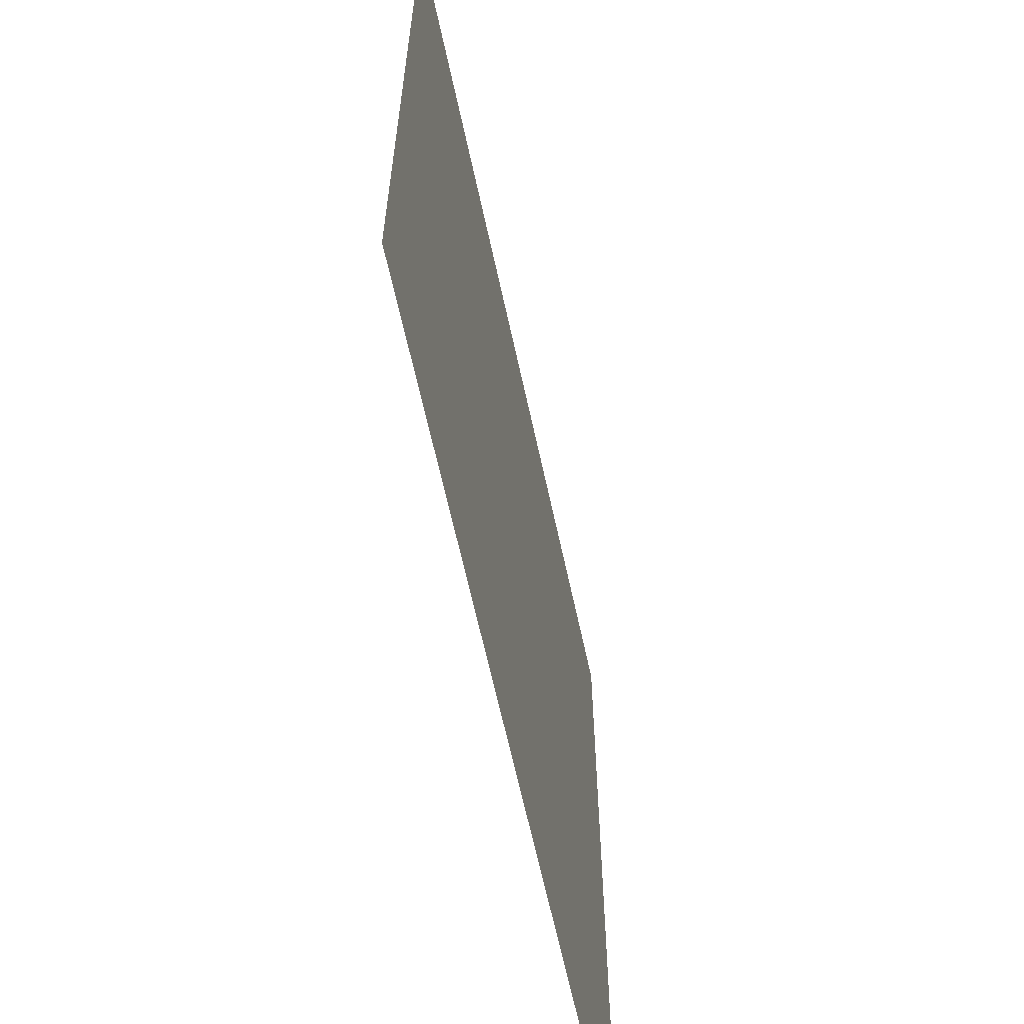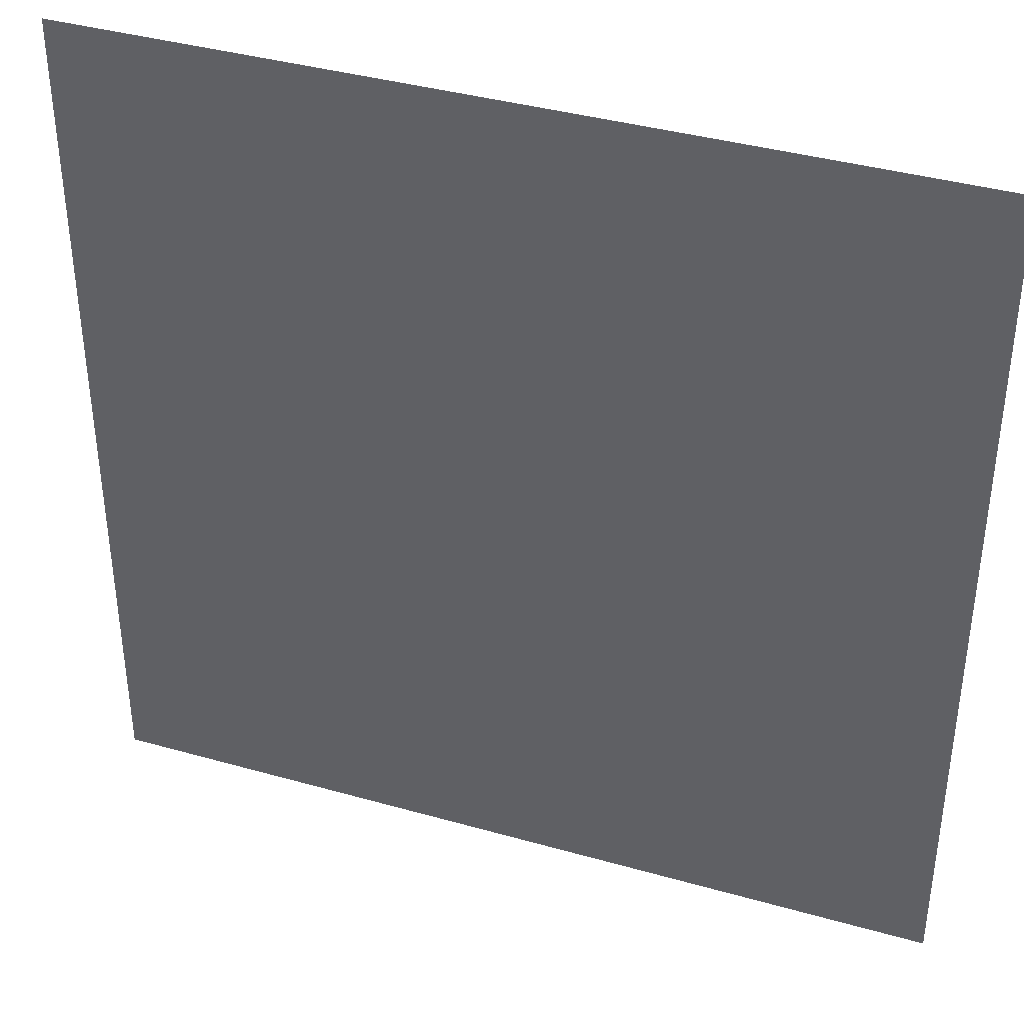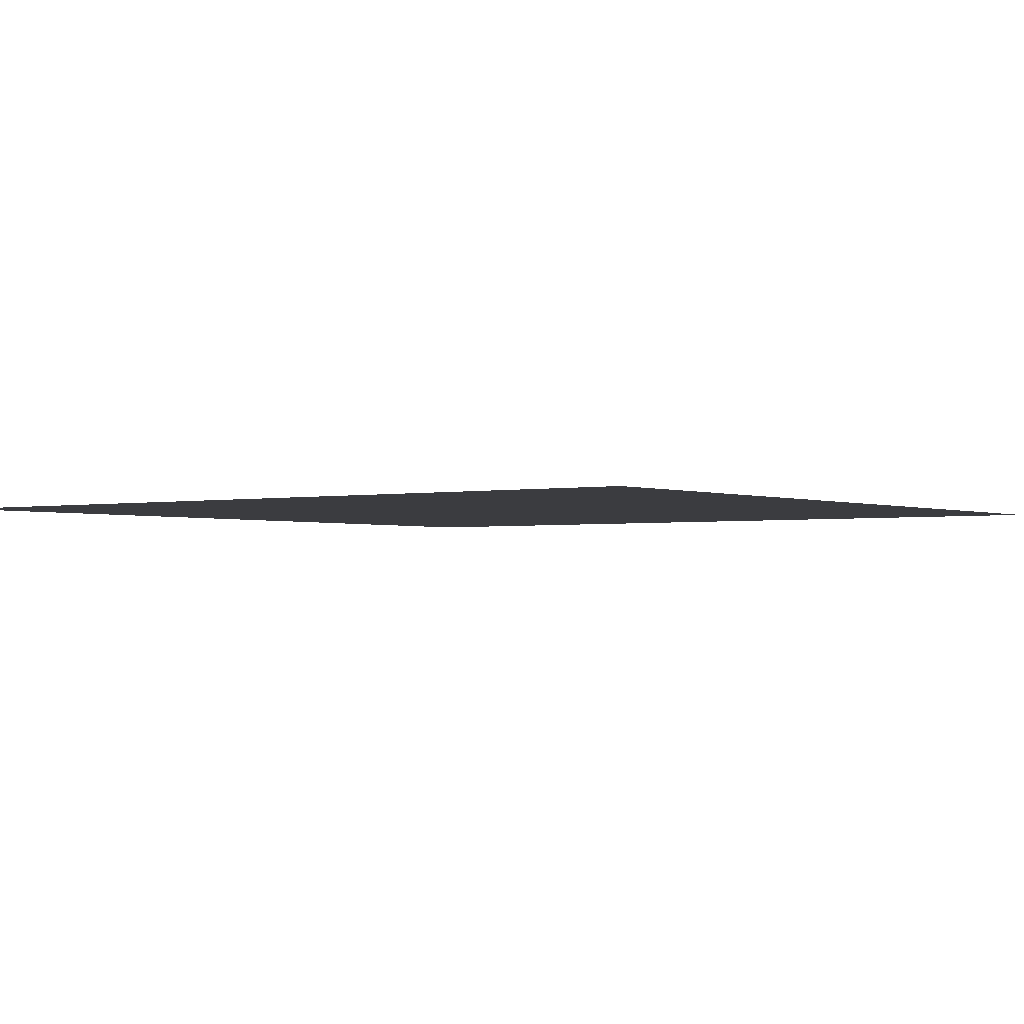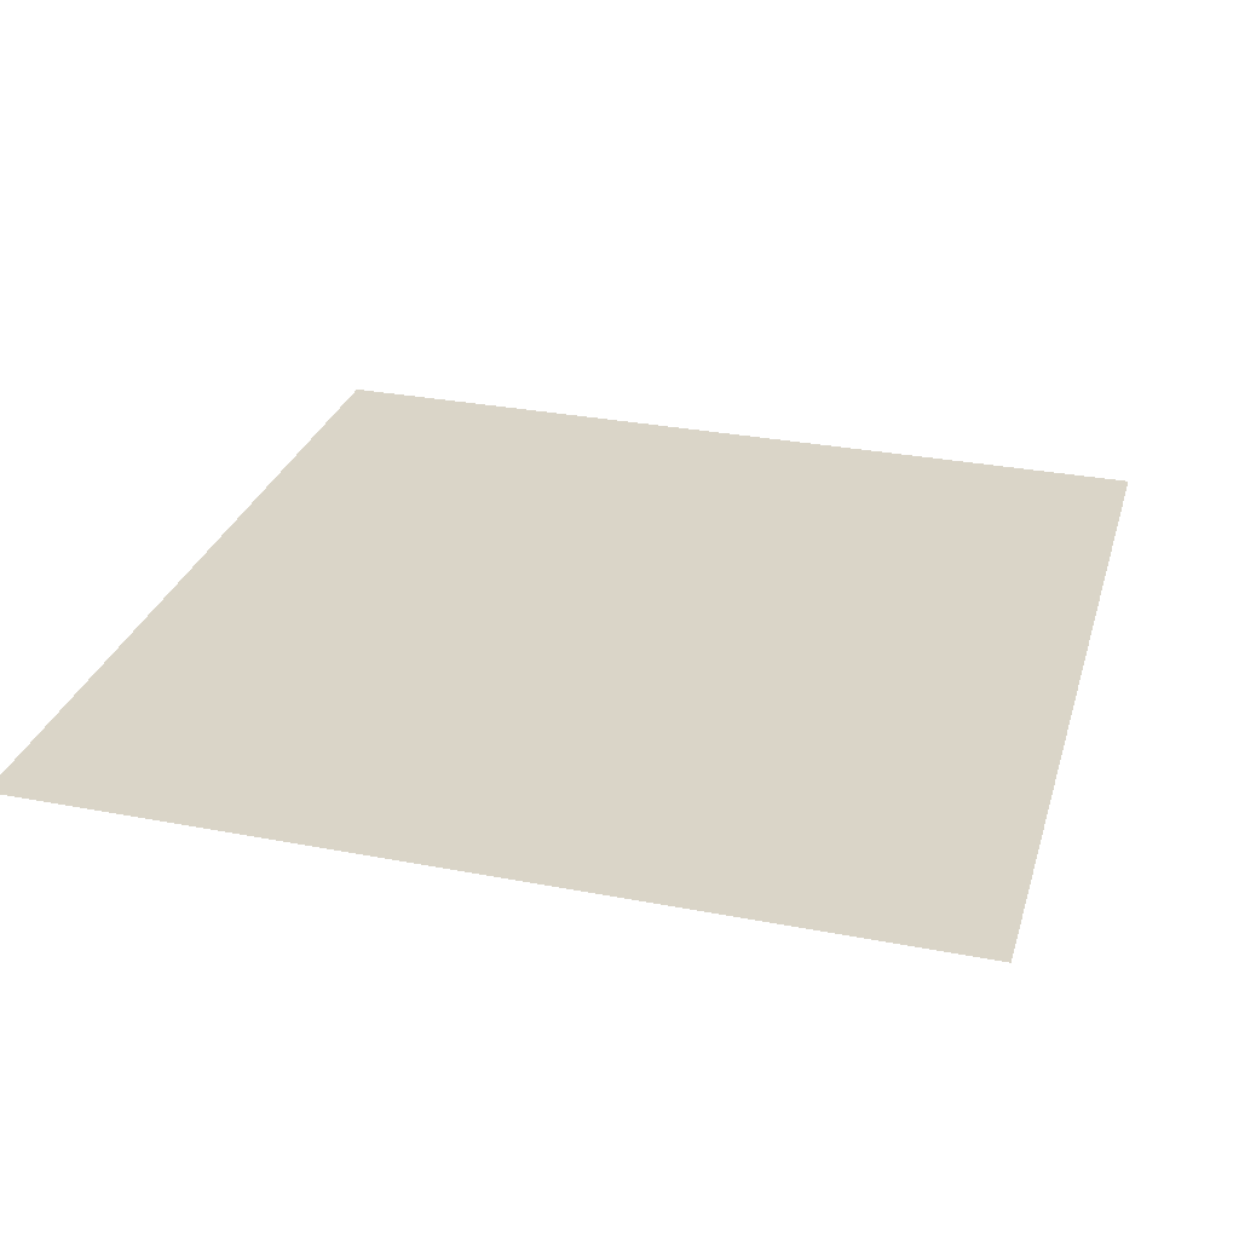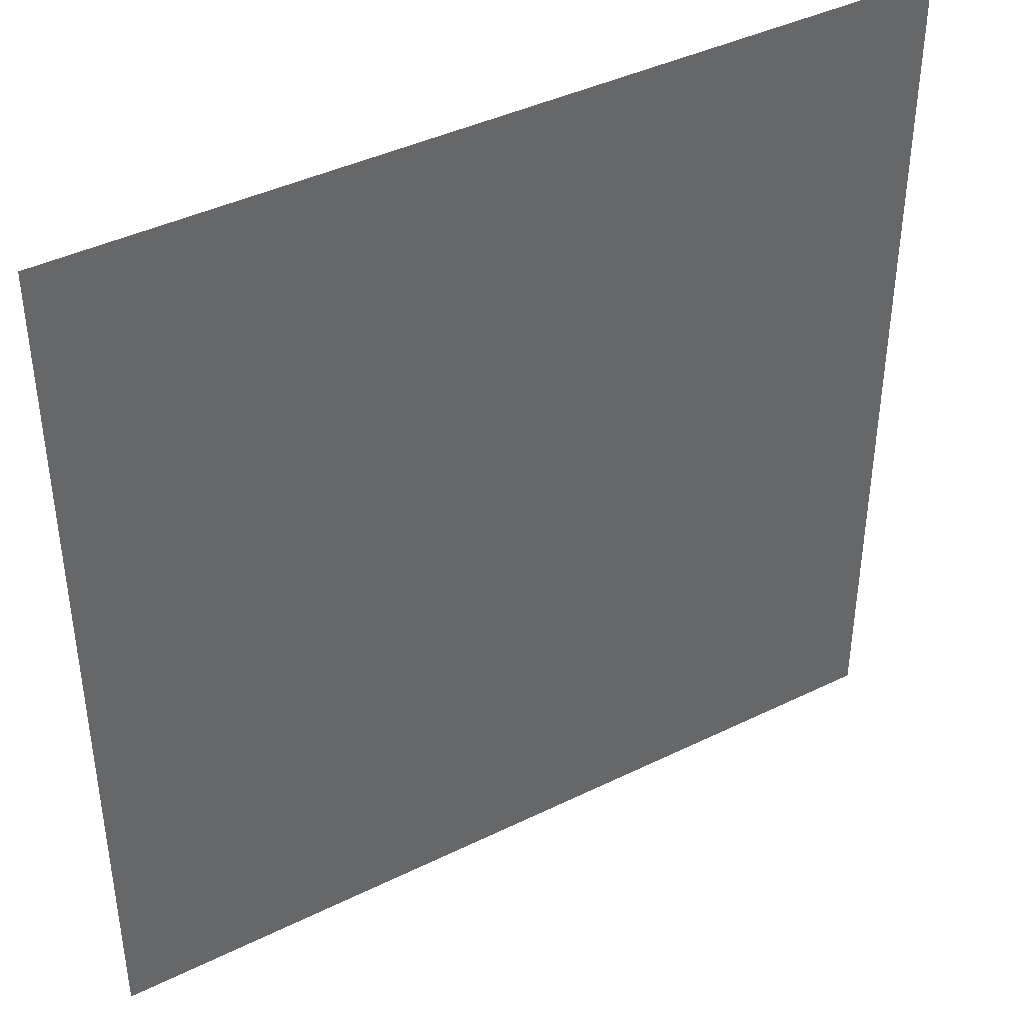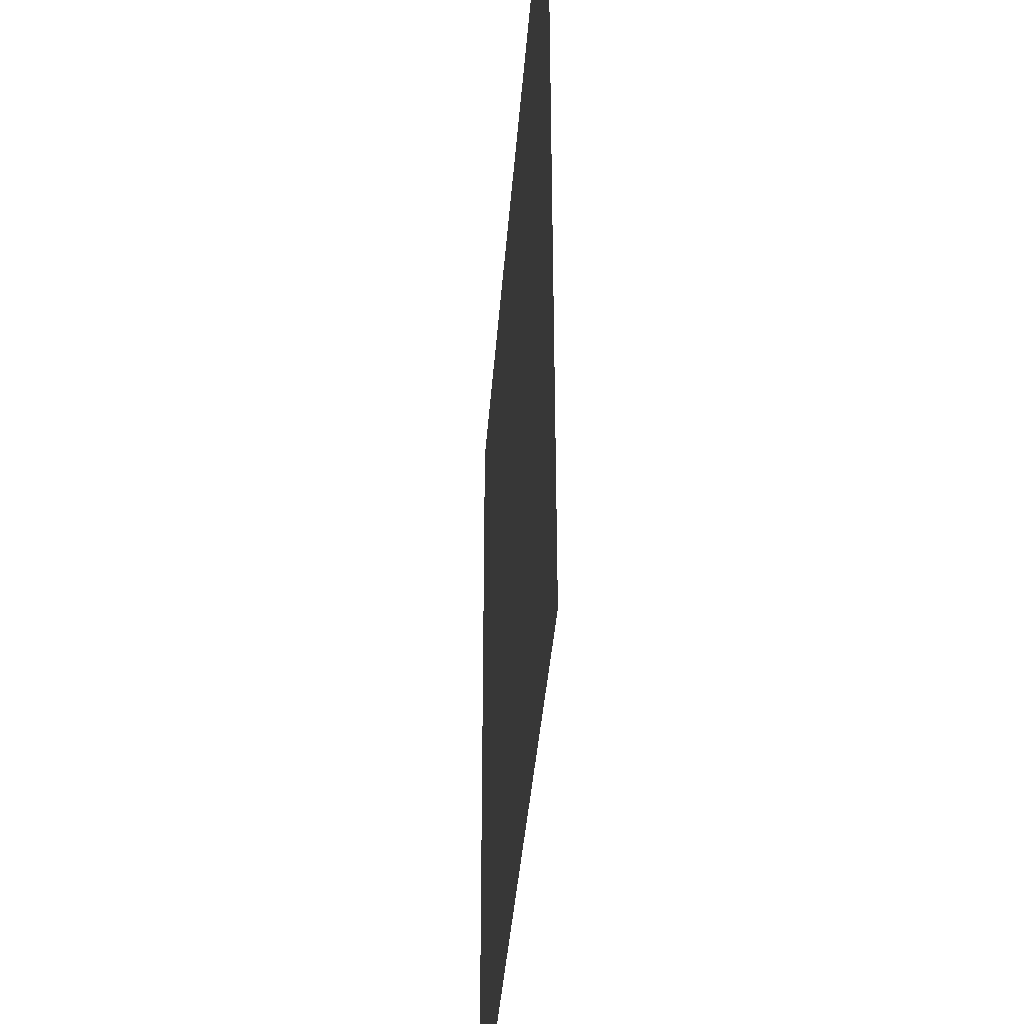
<metadata>
{"format":"obj","ext":"obj","renderer":"f3d","projection":"perspective","resolution":1024,"background":"white","views":[{"elev":-63.9,"azim":102.2,"up":"+Z"},{"elev":38.9,"azim":19.6,"up":"+Z"},{"elev":-2.1,"azim":-143.7,"up":"+Y"},{"elev":29.2,"azim":-74.1,"up":"+Y"},{"elev":41.0,"azim":149.1,"up":"+Z"},{"elev":-38.8,"azim":-94.2,"up":"+Z"}]}
</metadata>
<code>
o Plane
v 0.5 -0 0.5
v -0.5 0 0.5
v 0.5 -0 -0.5
v -0.5 0 -0.5
f 1 2 4 3

</code>
